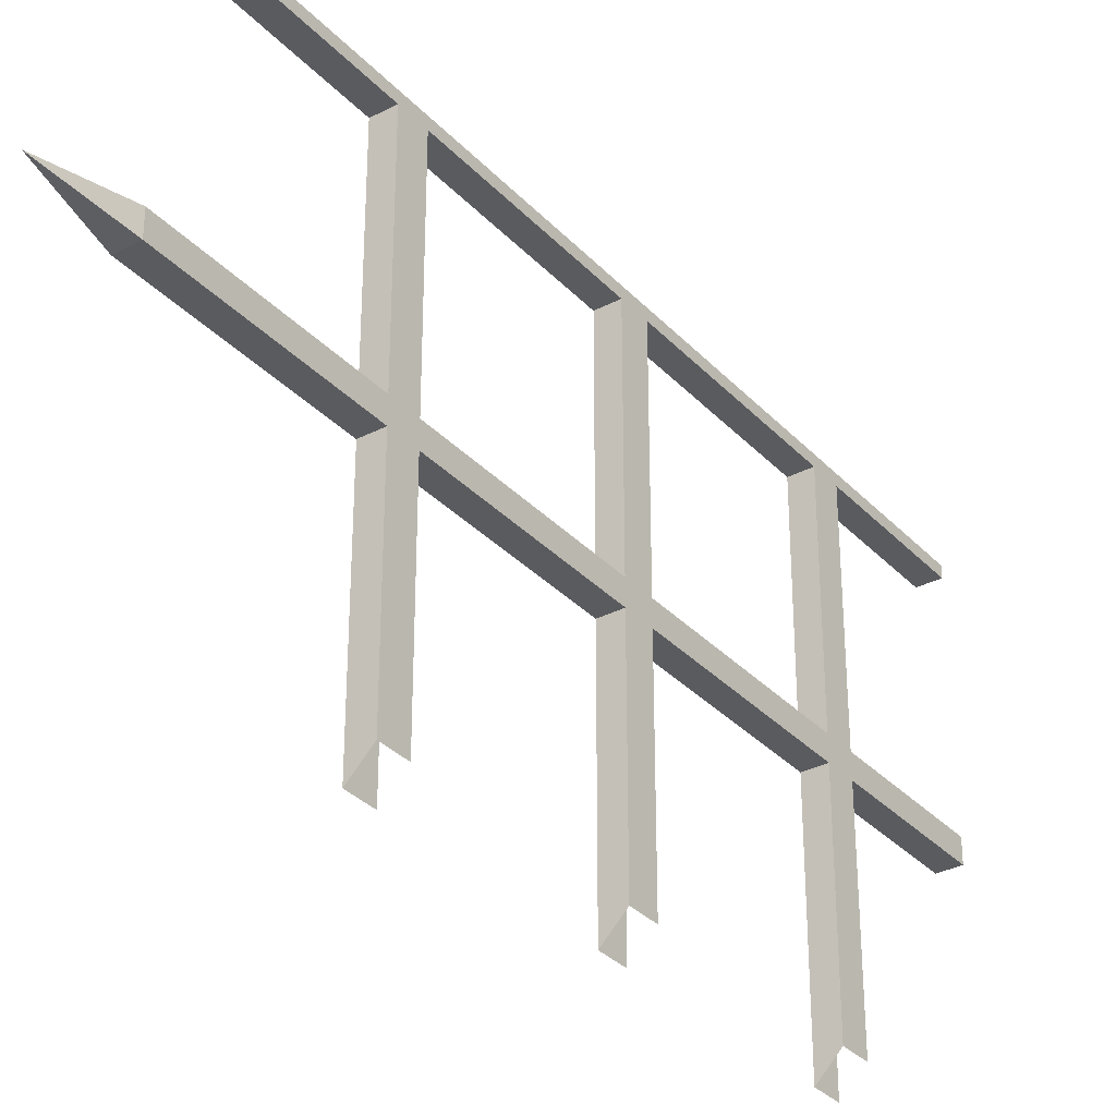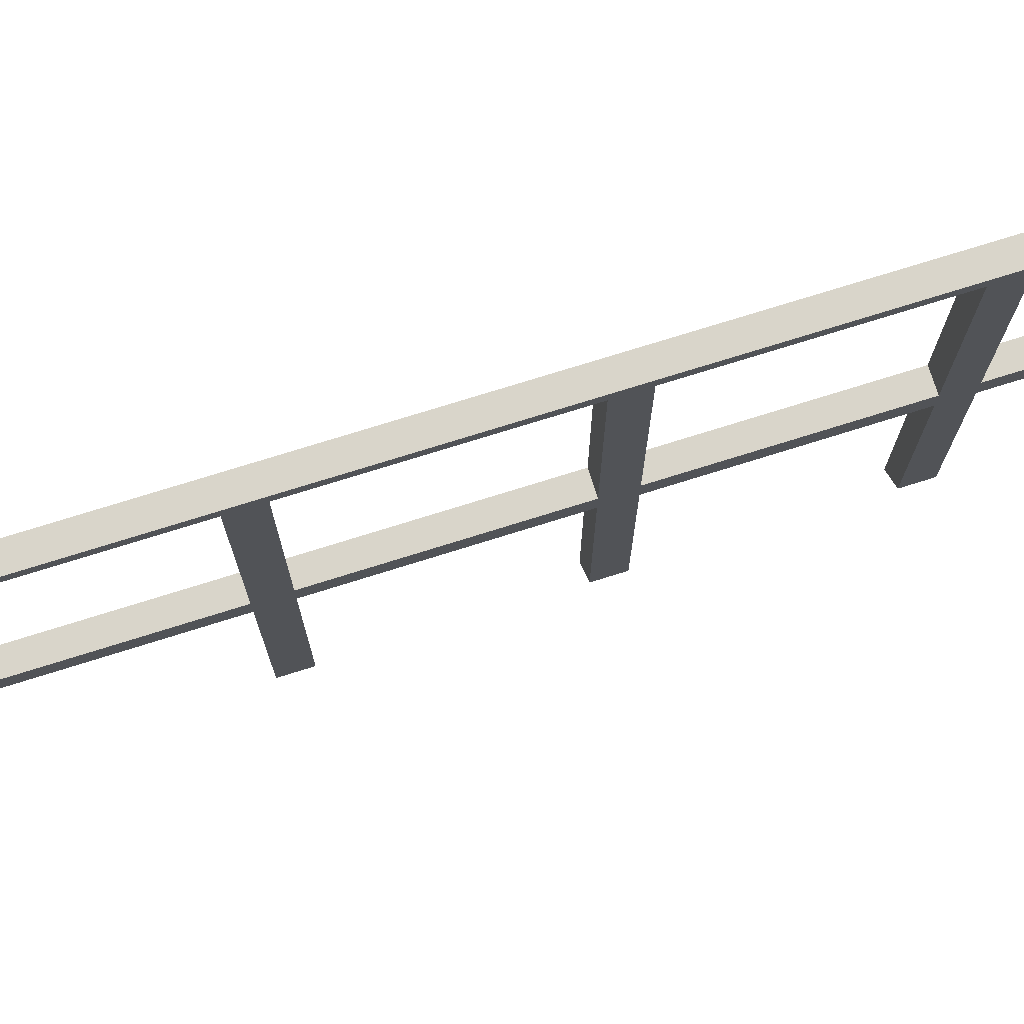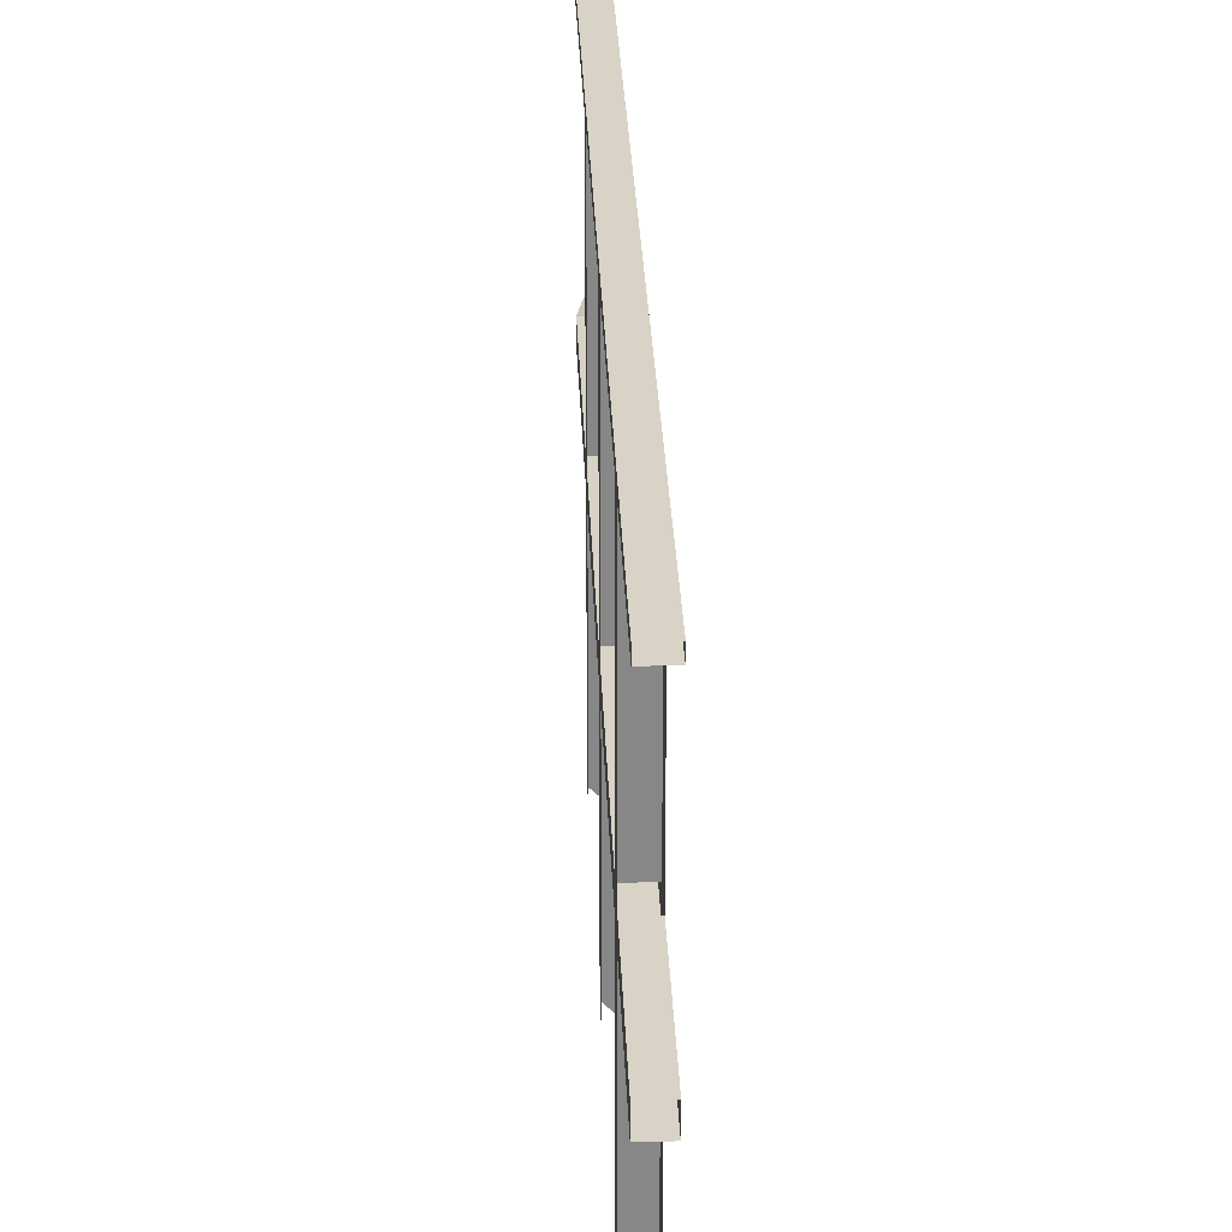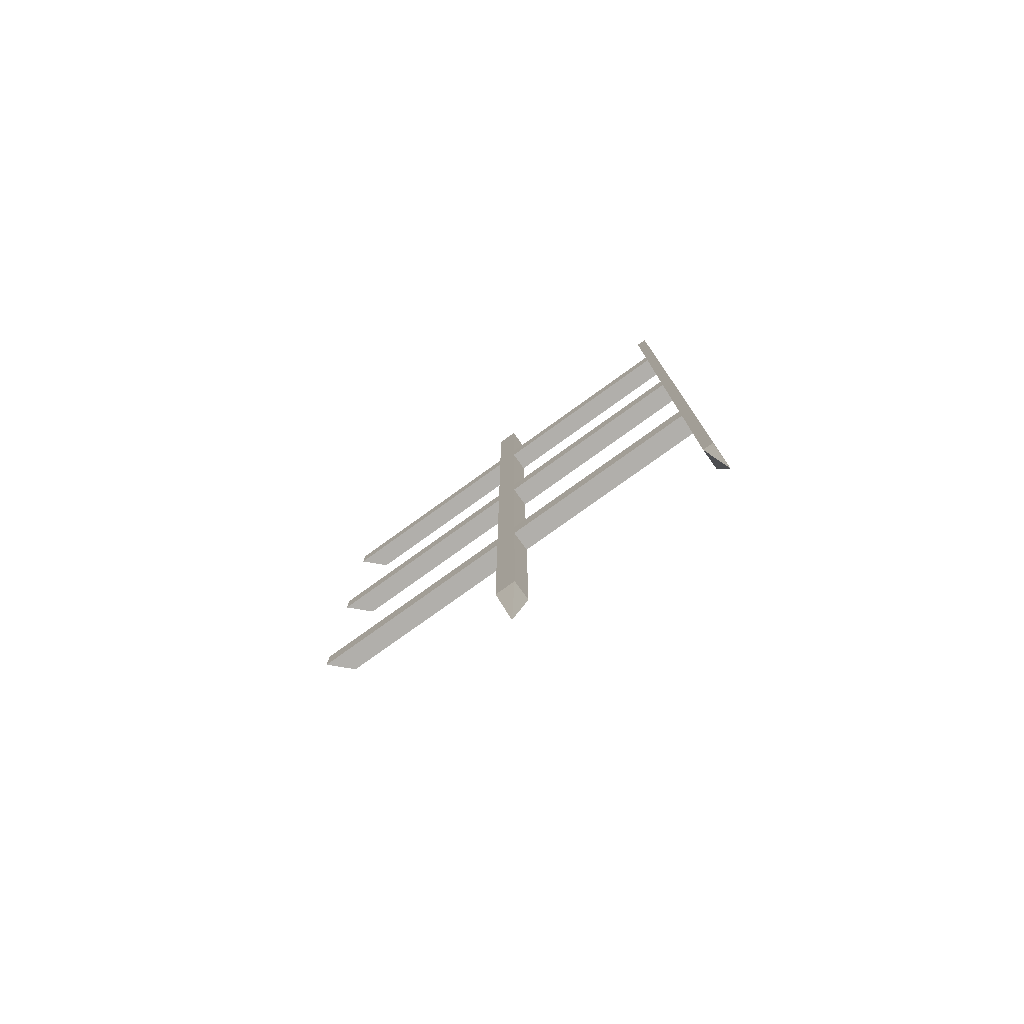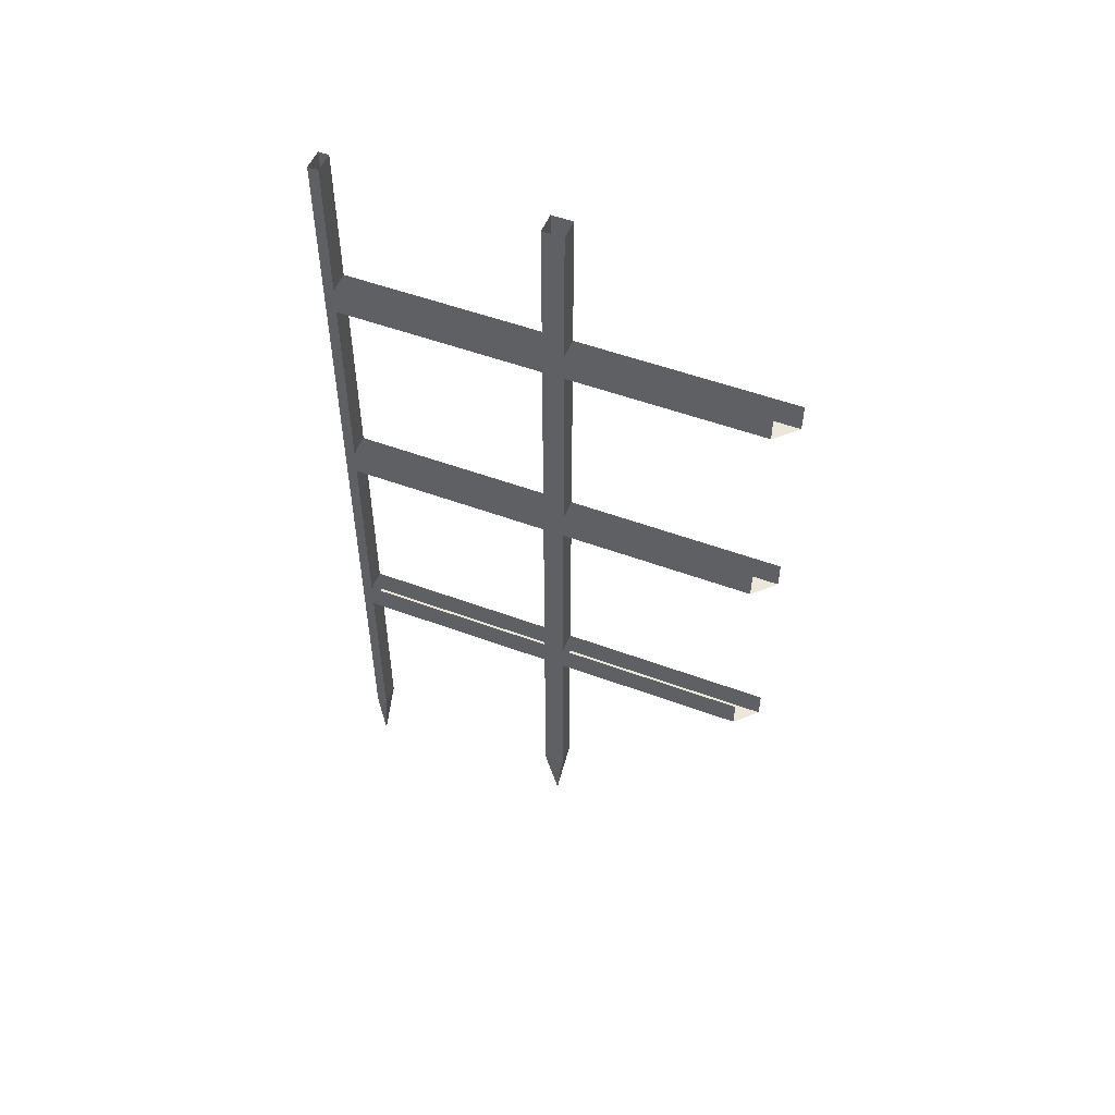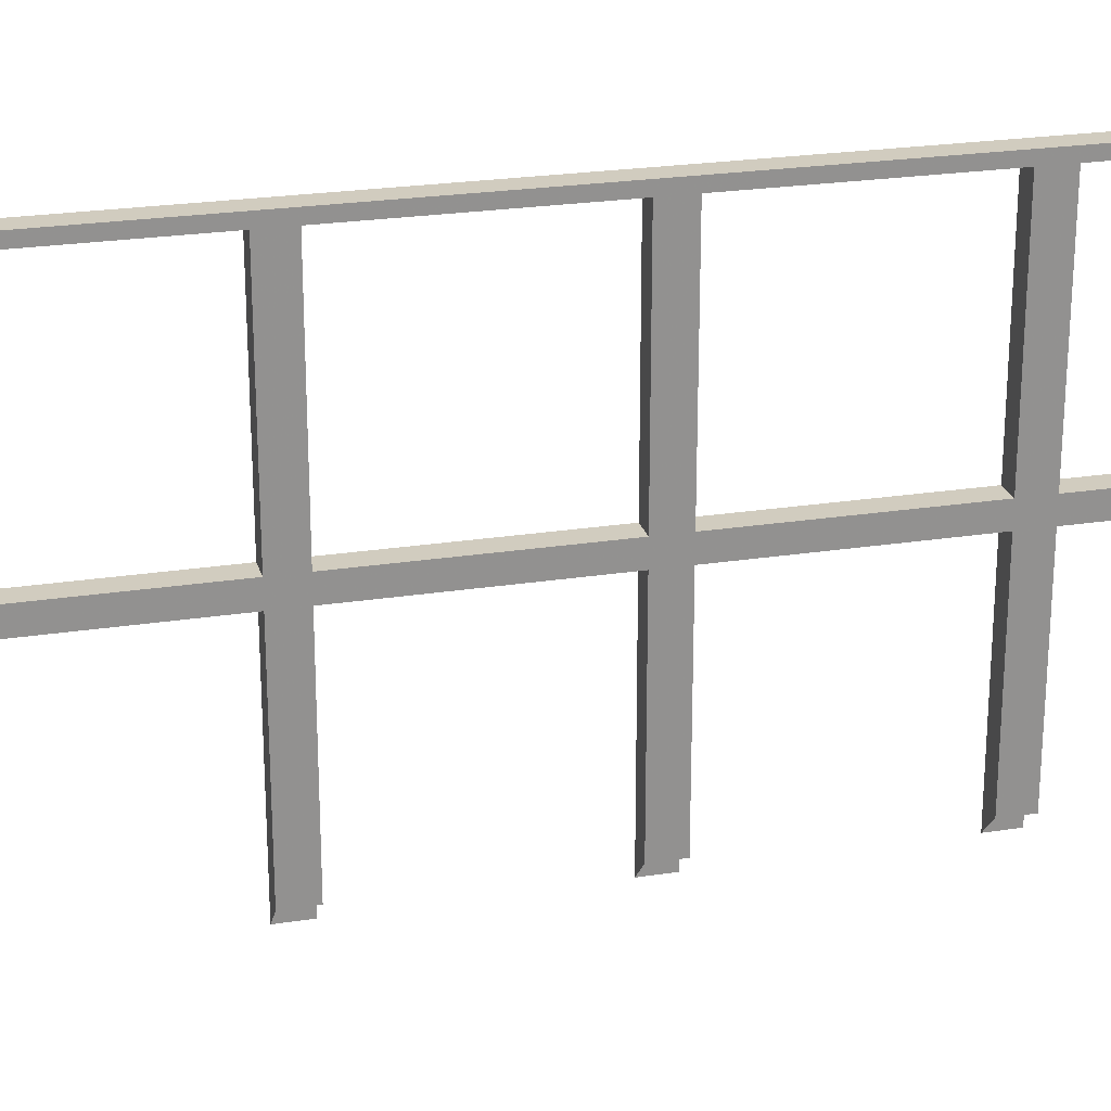
<metadata>
{"format":"obj","ext":"obj","renderer":"f3d","projection":"perspective","resolution":1024,"background":"white","views":[{"elev":-32.9,"azim":35.5,"up":"+Z"},{"elev":74.6,"azim":72.6,"up":"+Z"},{"elev":27.9,"azim":177.9,"up":"+Z"},{"elev":-78.1,"azim":-54.3,"up":"+Y"},{"elev":52.2,"azim":111.8,"up":"+Y"},{"elev":23.8,"azim":75.4,"up":"+Z"}]}
</metadata>
<code>
v -0.5 -1.375 0.5
v -0.5 -1.375 0.4766
v -0.5 -1.812 0.4766
v -0.5 -1.812 0.5
v -0.4531 -1.375 0.5
v -0.4531 -1.312 0.5
v -0.5 -1.312 0.5
v -0.5 -1.312 0.4766
v -0.5 -1.312 0.02344
v -0.5 -1.375 0.02344
v -0.4531 -1.375 0.4766
v -0.4531 -1.812 0.4766
v -0.4766 -1.984 0.5
v -0.4531 -1.812 0.5
v -0.4531 -1.312 0.4766
v -0.4531 -0.875 0.4766
v -0.4531 -0.875 0.5
v -0.5 -0.875 0.5
v -0.5 -0.875 0.4766
v -0.5 -0.875 0.02344
v -0.4531 -0.875 0.02344
v -0.4531 -0.8125 0.4766
v -0.4531 -0.8125 0.5
v -0.5 -0.8125 0.5
v -0.5 -0.8125 0.4766
v -0.5 -0.8125 0.02344
v -0.5 -0.875 -0.02344
v -0.5 -1.312 -0.02344
v -0.4531 -1.312 0.02344
v -0.4531 -0.875 -0.02344
v -0.4531 -0.8125 0.02344
v -0.5 -0.375 0.4766
v -0.4531 -0.375 0.4766
v -0.5 -0.375 0.5
v -0.5 -0.3125 0.5
v -0.5 -0.3125 0.4766
v -0.5 -0.3125 0.02344
v -0.5 -0.375 0.02344
v -0.4531 -0.375 0.02344
v -0.4531 -0.3125 0.4766
v -0.4531 -0.3125 0.5
v -0.4531 -0.375 0.5
v -0.4531 0 0.5
v -0.5 0 0.5
v -0.5 0 0.4766
v -0.4531 0 0.4766
v -0.4531 -1.375 0.02344
v -0.5 -1.812 0.02344
v -0.4531 -1.812 0.02344
v -0.4531 -1.375 -0.02344
v -0.5 -1.375 -0.02344
v -0.5 -1.812 -0.02344
v -0.4766 -1.984 0
v -0.4531 -1.812 -0.02344
v -0.5 -1.375 -0.5
v -0.4531 -1.375 -0.4531
v -0.4531 -1.312 -0.02344
v -0.5 -0.875 -0.5
v -0.4531 -0.875 -0.4531
v -0.4531 -0.8125 -0.02344
v -0.4531 -0.375 -0.02344
v -0.5 -0.8125 -0.02344
v -0.5 -0.8125 -0.5
v -0.5 -0.375 -0.02344
v -0.5 -0.3125 -0.02344
v -0.5 -0.3125 -0.5
v -0.5 -0.375 -0.5
v -0.4531 -0.375 -0.4531
v -0.4531 -0.3125 -0.02344
v -0.4531 -0.3125 0.02344
v -0.5 0 -0.02344
v -0.4531 0 -0.02344
v -0.5 0 0.02344
v -0.4531 0 0.02344
v -0.5 -1.312 -0.5
v -0.4531 -1.312 -0.4531
v -0.4531 -0.8125 -0.4531
v -0.4531 -0.3125 -0.4531
f 1 2 3
f 1 3 4
f 1 7 2
f 2 7 8
f 2 8 9
f 2 9 10
f 3 13 4
f 5 14 11
f 5 11 15
f 5 15 6
f 6 15 16
f 6 16 17
f 7 18 8
f 8 18 19
f 16 21 22
f 16 22 23
f 16 23 17
f 18 24 19
f 19 24 25
f 19 25 26
f 19 26 20
f 20 26 27
f 20 27 28
f 20 28 9
f 21 29 30
f 21 30 31
f 21 31 22
f 11 14 12
f 12 14 13
f 32 25 34
f 32 34 35
f 32 35 36
f 32 36 37
f 32 37 38
f 33 39 40
f 33 40 41
f 33 41 42
f 33 42 23
f 33 23 22
f 34 25 24
f 35 44 36
f 36 44 45
f 40 46 41
f 41 46 43
f 47 49 50
f 47 50 29
f 47 29 15
f 47 15 11
f 10 51 52
f 10 52 48
f 48 52 53
f 49 53 54
f 49 54 50
f 50 56 57
f 50 57 29
f 29 57 30
f 30 59 60
f 30 60 31
f 31 60 61
f 31 61 39
f 26 38 62
f 26 62 27
f 27 62 63
f 27 63 58
f 9 28 51
f 9 51 10
f 64 62 38
f 64 38 37
f 64 37 65
f 64 65 66
f 64 66 67
f 61 68 69
f 61 69 70
f 61 70 39
f 39 70 40
f 71 65 73
f 73 65 37
f 74 70 72
f 72 70 69
f 51 28 75
f 51 75 55
f 56 76 57
f 59 77 60
f 68 78 69
f 47 29 57
f 47 57 50
f 1 4 5
f 1 5 6
f 1 6 7
f 2 10 11
f 2 11 12
f 2 12 3
f 3 12 13
f 4 13 14
f 4 14 5
f 6 17 7
f 7 17 18
f 8 19 15
f 15 19 16
f 16 19 20
f 16 20 21
f 17 23 18
f 18 23 24
f 20 9 21
f 21 9 29
f 32 33 22
f 32 22 25
f 32 38 33
f 33 38 39
f 34 24 42
f 34 42 41
f 34 41 35
f 35 41 43
f 35 43 44
f 36 45 40
f 40 45 46
f 47 10 48
f 47 48 49
f 47 11 10
f 48 53 49
f 50 54 51
f 50 51 55
f 50 55 56
f 30 57 27
f 30 27 58
f 30 58 59
f 31 39 26
f 26 39 38
f 51 54 52
f 52 54 53
f 27 57 28
f 64 61 60
f 64 60 62
f 64 67 61
f 61 67 68
f 71 72 69
f 71 69 65
f 73 37 74
f 74 37 70
f 42 24 23

</code>
